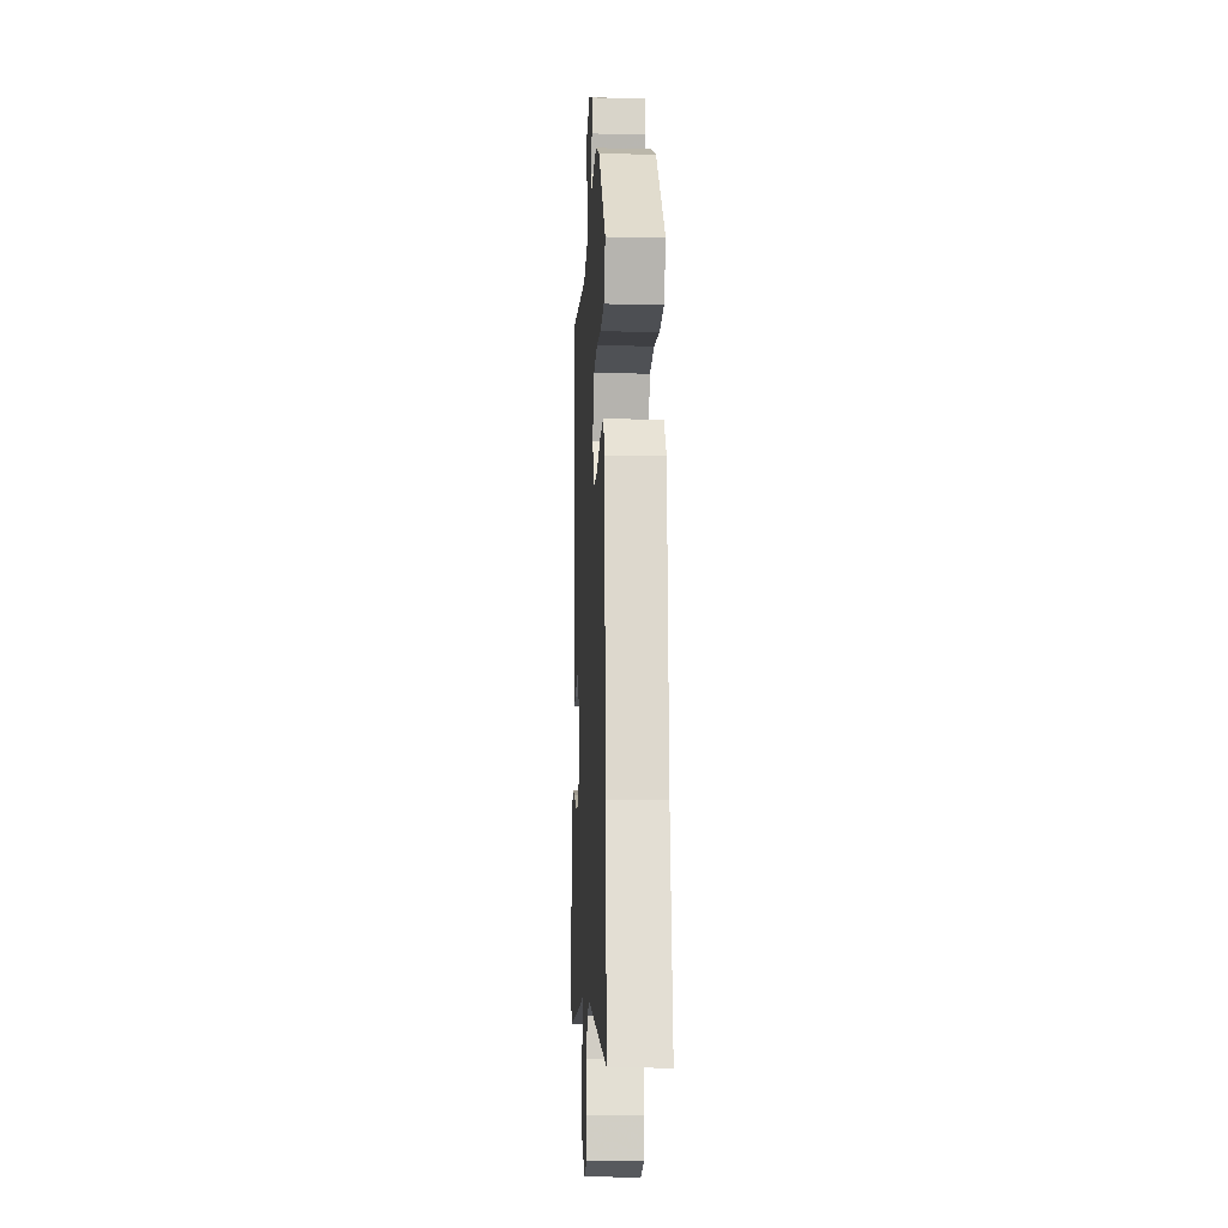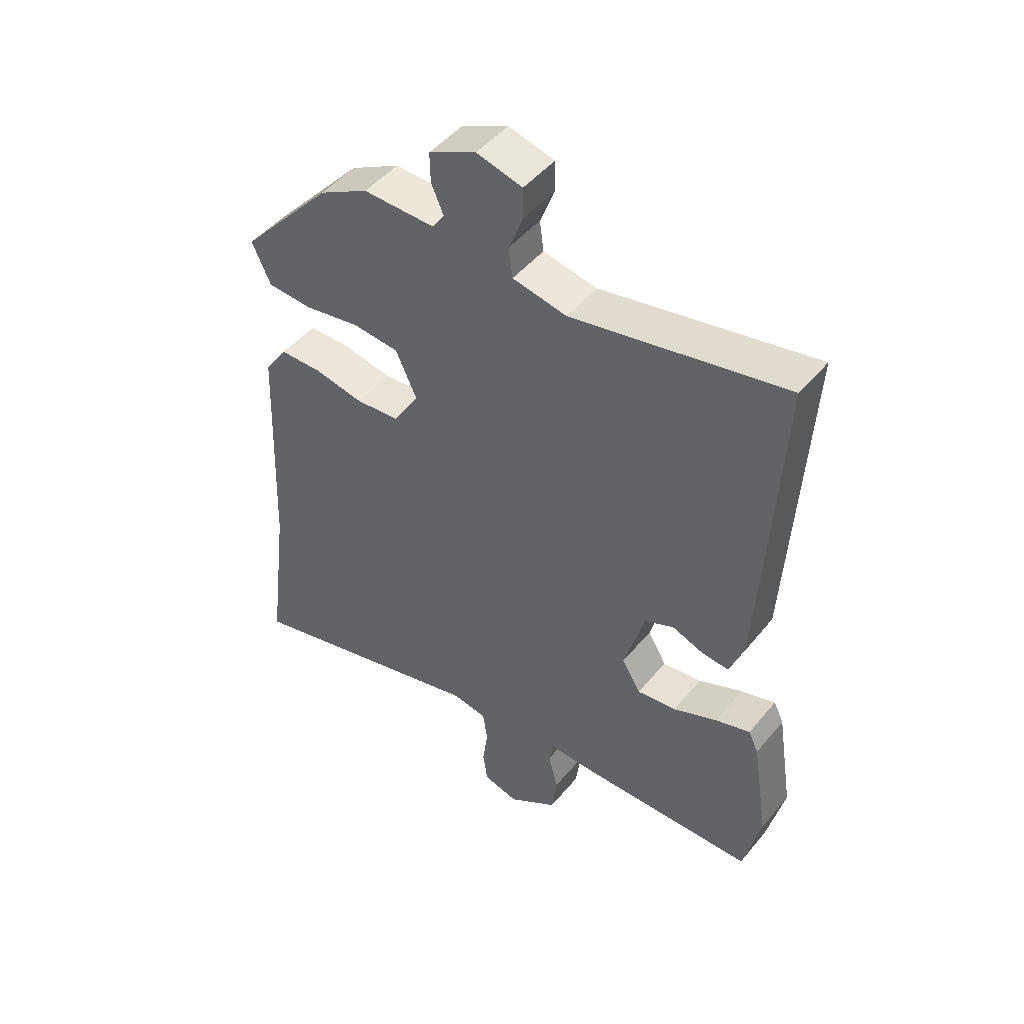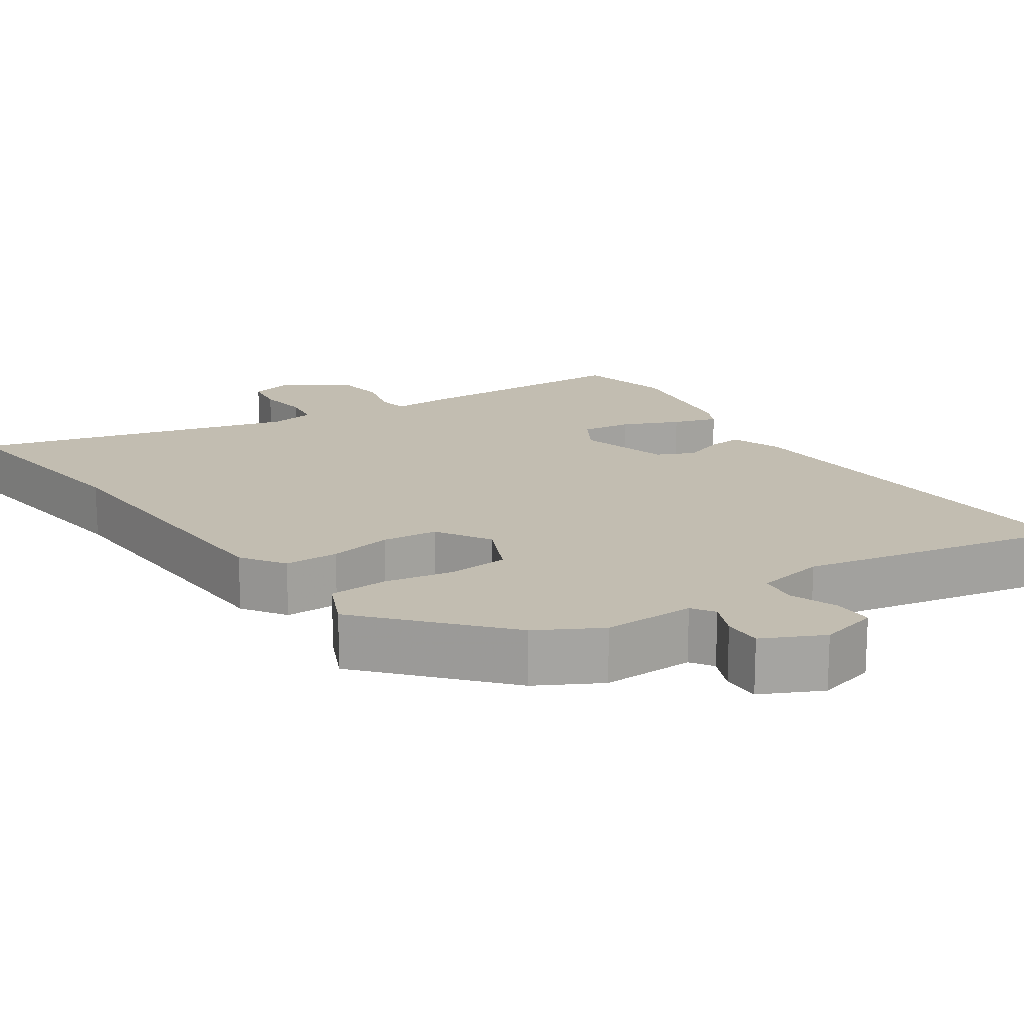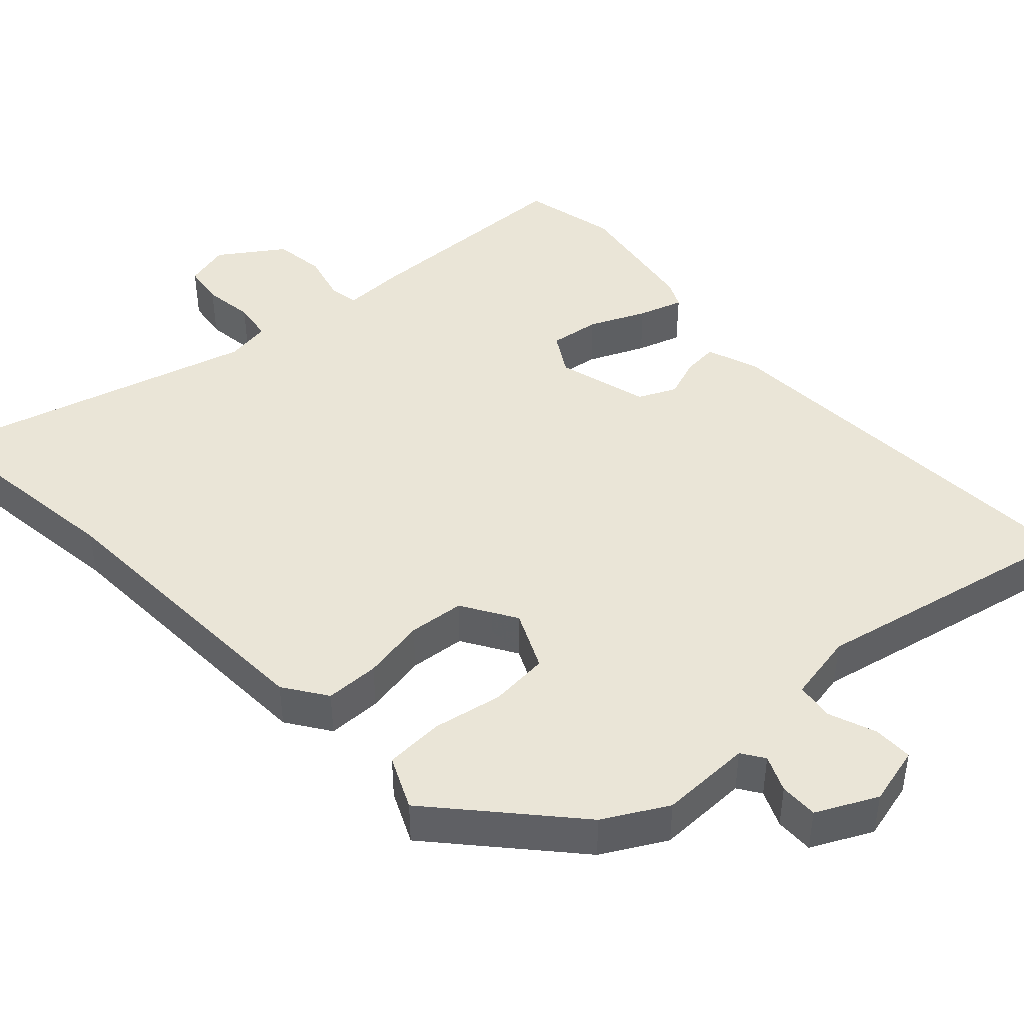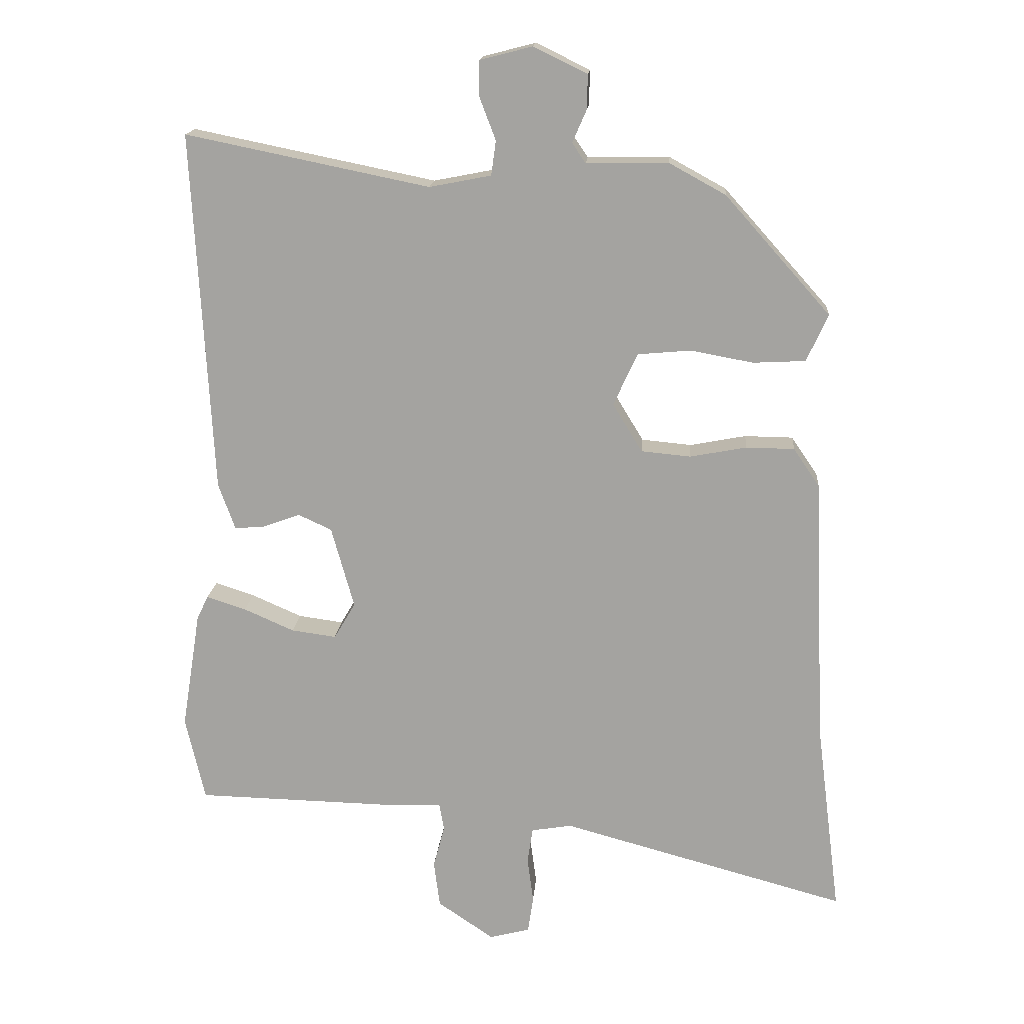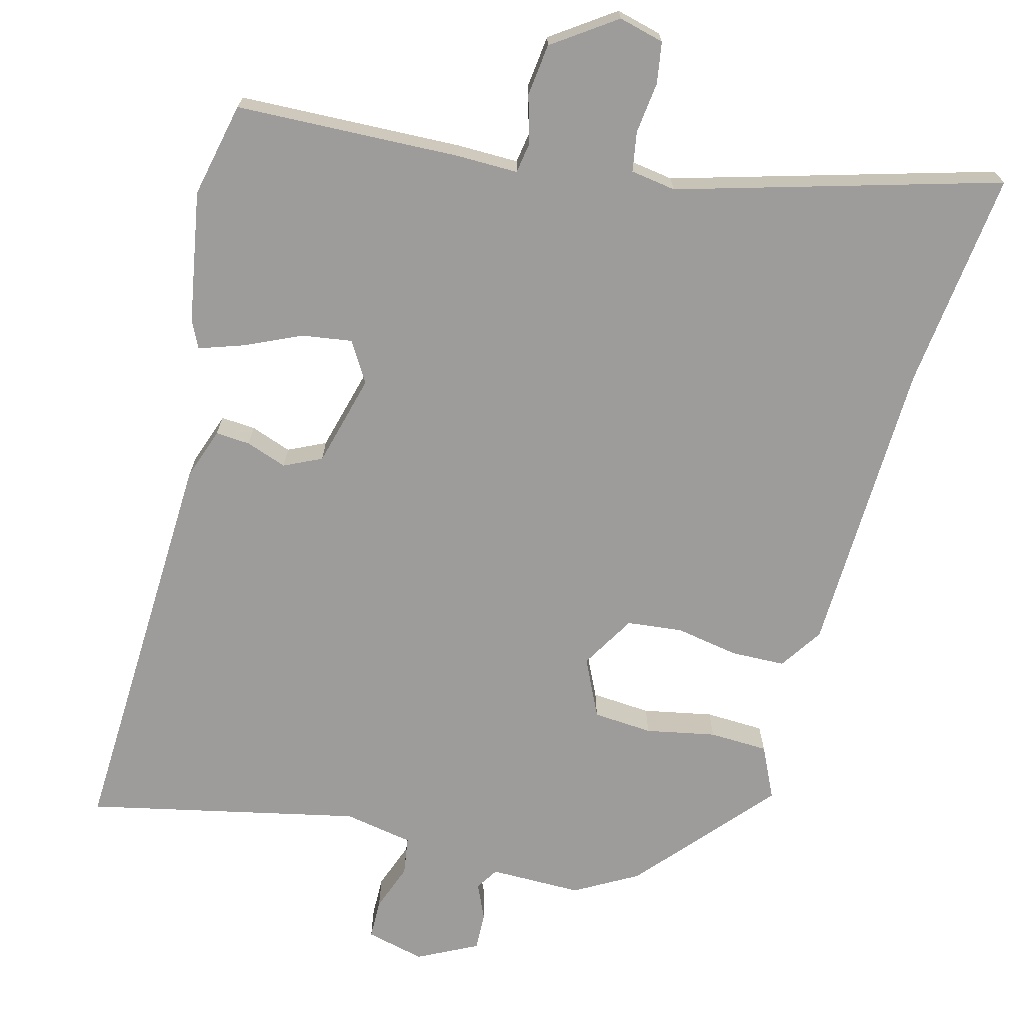
<metadata>
{"format":"obj","ext":"obj","renderer":"f3d","projection":"perspective","resolution":1024,"background":"white","views":[{"elev":-14.7,"azim":-93.0,"up":"+Z"},{"elev":48.0,"azim":37.6,"up":"+Z"},{"elev":17.0,"azim":-34.2,"up":"+Y"},{"elev":44.1,"azim":-42.7,"up":"+Y"},{"elev":16.3,"azim":-175.5,"up":"+Z"},{"elev":-70.1,"azim":166.0,"up":"+Y"}]}
</metadata>
<code>
v -0.521 0.07 -0.666
v -0.484 0.07 -0.375
v -0.467 0.07 0.023
v -0.428 0.07 0.08
v -0.356 0.07 0.081
v -0.272 0.07 0.065
v -0.198 0.07 0.072
v -0.154 0.07 0.144
v -0.19 0.07 0.222
v -0.269 0.07 0.229
v -0.362 0.07 0.212
v -0.44 0.07 0.216
v -0.472 0.07 0.286
v -0.315 0.07 0.462
v -0.231 0.07 0.508
v -0.109 0.07 0.506
v -0.089 0.07 0.536
v -0.11 0.07 0.584
v -0.111 0.07 0.635
v -0.031 0.07 0.674
v 0.047 0.07 0.654
v 0.047 0.07 0.601
v 0.023 0.07 0.538
v 0.03 0.07 0.487
v 0.122 0.07 0.469
v 0.485 0.07 0.543
v 0.456 0.07 0.004
v 0.431 0.07 -0.065
v 0.385 0.07 -0.061
v 0.331 0.07 -0.041
v 0.281 0.07 -0.064
v 0.247 0.07 -0.186
v 0.279 0.07 -0.24
v 0.346 0.07 -0.231
v 0.421 0.07 -0.198
v 0.48 0.07 -0.179
v 0.497 0.07 -0.215
v 0.525 0.07 -0.391
v 0.496 0.07 -0.517
v 0.197 0.07 -0.524
v 0.116 0.07 -0.522
v 0.109 0.07 -0.562
v 0.126 0.07 -0.626
v 0.117 0.07 -0.695
v 0.033 0.07 -0.752
v -0.027 0.07 -0.736
v -0.035 0.07 -0.681
v -0.026 0.07 -0.613
v -0.034 0.07 -0.56
v -0.094 0.07 -0.55
v -0.521 0 -0.666
v -0.484 0 -0.375
v -0.467 0 0.023
v -0.428 0 0.08
v -0.356 0 0.081
v -0.272 0 0.065
v -0.198 0 0.072
v -0.154 0 0.144
v -0.19 0 0.222
v -0.269 0 0.229
v -0.362 0 0.212
v -0.44 0 0.216
v -0.472 0 0.286
v -0.315 0 0.462
v -0.231 0 0.508
v -0.109 0 0.506
v -0.089 0 0.536
v -0.11 0 0.584
v -0.111 0 0.635
v -0.031 0 0.674
v 0.047 0 0.654
v 0.047 0 0.601
v 0.023 0 0.538
v 0.03 0 0.487
v 0.122 0 0.469
v 0.485 0 0.543
v 0.456 0 0.004
v 0.431 0 -0.065
v 0.385 0 -0.061
v 0.331 0 -0.041
v 0.281 0 -0.064
v 0.247 0 -0.186
v 0.279 0 -0.24
v 0.346 0 -0.231
v 0.421 0 -0.198
v 0.48 0 -0.179
v 0.497 0 -0.215
v 0.525 0 -0.391
v 0.496 0 -0.517
v 0.197 0 -0.524
v 0.116 0 -0.522
v 0.109 0 -0.562
v 0.126 0 -0.626
v 0.117 0 -0.695
v 0.033 0 -0.752
v -0.027 0 -0.736
v -0.035 0 -0.681
v -0.026 0 -0.613
v -0.034 0 -0.56
v -0.094 0 -0.55
f 45 46 47 48
f 45 48 49
f 42 43 44 45
f 41 42 45 49
f 38 39 40 41
f 38 41 49 50
f 34 35 36 37
f 33 34 37 38
f 27 28 29 30
f 25 26 27 30
f 24 25 30 31
f 20 21 22 23
f 20 23 24
f 17 18 19 20
f 17 20 24
f 16 17 24 31
f 10 11 12 13
f 9 10 13 14
f 3 4 5 6
f 2 3 6 7
f 50 1 2 7
f 33 38 50
f 32 33 50 7
f 31 32 7 8
f 16 31 8 9
f 9 14 15 16
f 98 97 96 95
f 99 98 95
f 95 94 93 92
f 99 95 92 91
f 91 90 89 88
f 100 99 91 88
f 87 86 85 84
f 88 87 84 83
f 80 79 78 77
f 80 77 76 75
f 81 80 75 74
f 73 72 71 70
f 74 73 70
f 70 69 68 67
f 74 70 67
f 81 74 67 66
f 63 62 61 60
f 64 63 60 59
f 56 55 54 53
f 57 56 53 52
f 57 52 51 100
f 100 88 83
f 57 100 83 82
f 58 57 82 81
f 59 58 81 66
f 66 65 64 59
f 1 51 52 2
f 2 52 53 3
f 3 53 54 4
f 4 54 55 5
f 5 55 56 6
f 6 56 57 7
f 7 57 58 8
f 8 58 59 9
f 9 59 60 10
f 10 60 61 11
f 11 61 62 12
f 12 62 63 13
f 13 63 64 14
f 14 64 65 15
f 15 65 66 16
f 16 66 67 17
f 17 67 68 18
f 18 68 69 19
f 19 69 70 20
f 20 70 71 21
f 21 71 72 22
f 22 72 73 23
f 23 73 74 24
f 24 74 75 25
f 25 75 76 26
f 26 76 77 27
f 27 77 78 28
f 28 78 79 29
f 29 79 80 30
f 30 80 81 31
f 31 81 82 32
f 32 82 83 33
f 33 83 84 34
f 34 84 85 35
f 35 85 86 36
f 36 86 87 37
f 37 87 88 38
f 38 88 89 39
f 39 89 90 40
f 40 90 91 41
f 41 91 92 42
f 42 92 93 43
f 43 93 94 44
f 44 94 95 45
f 45 95 96 46
f 46 96 97 47
f 47 97 98 48
f 48 98 99 49
f 49 99 100 50
f 50 100 51 1

</code>
